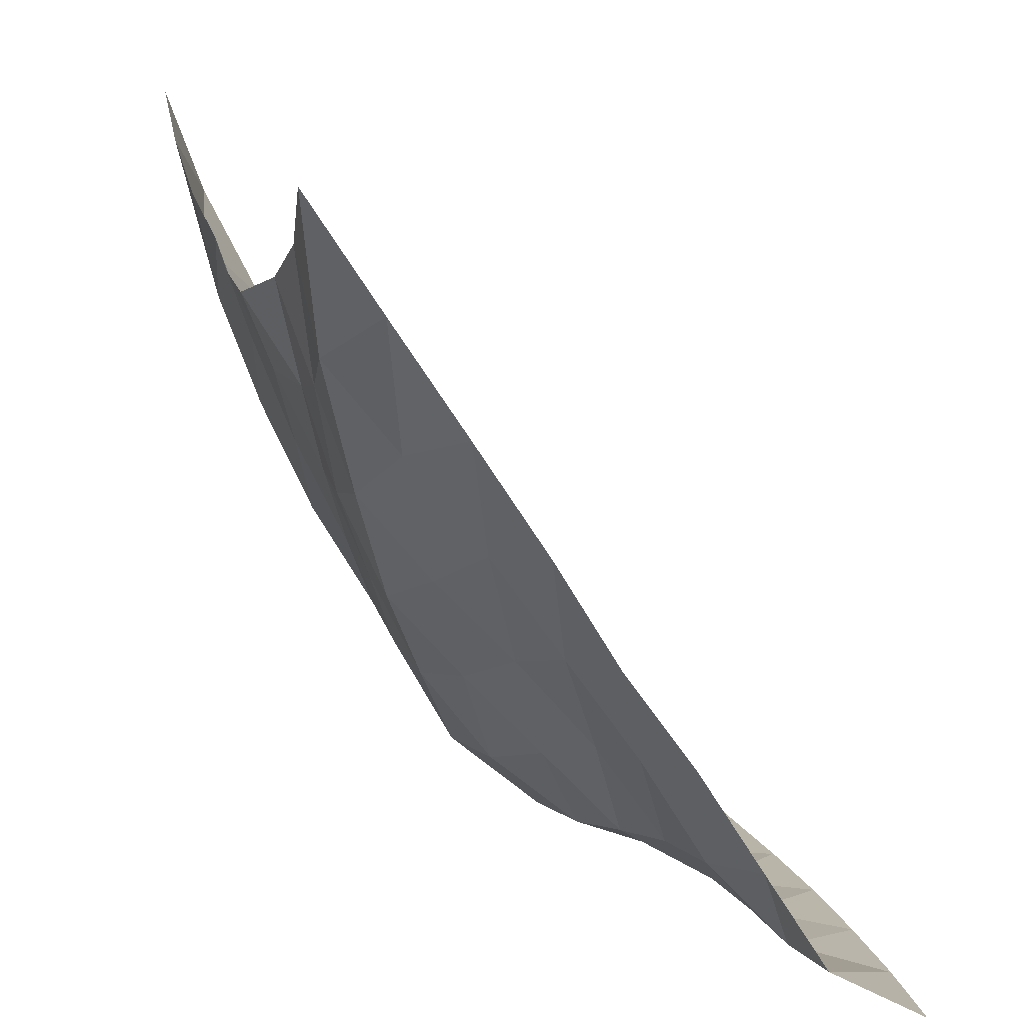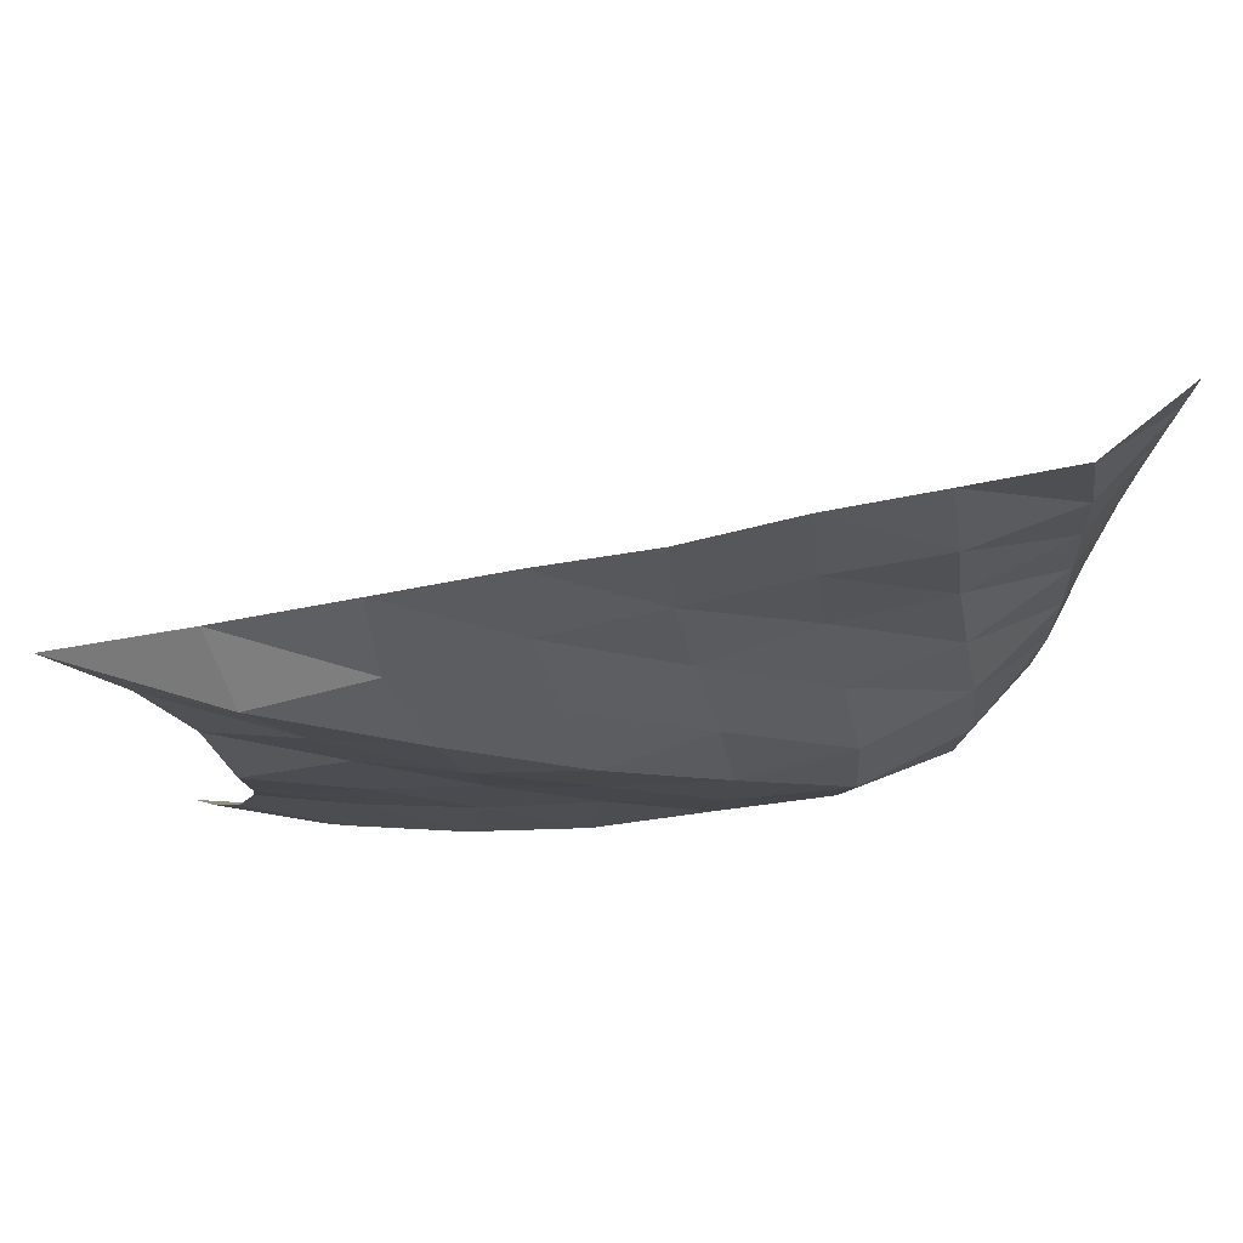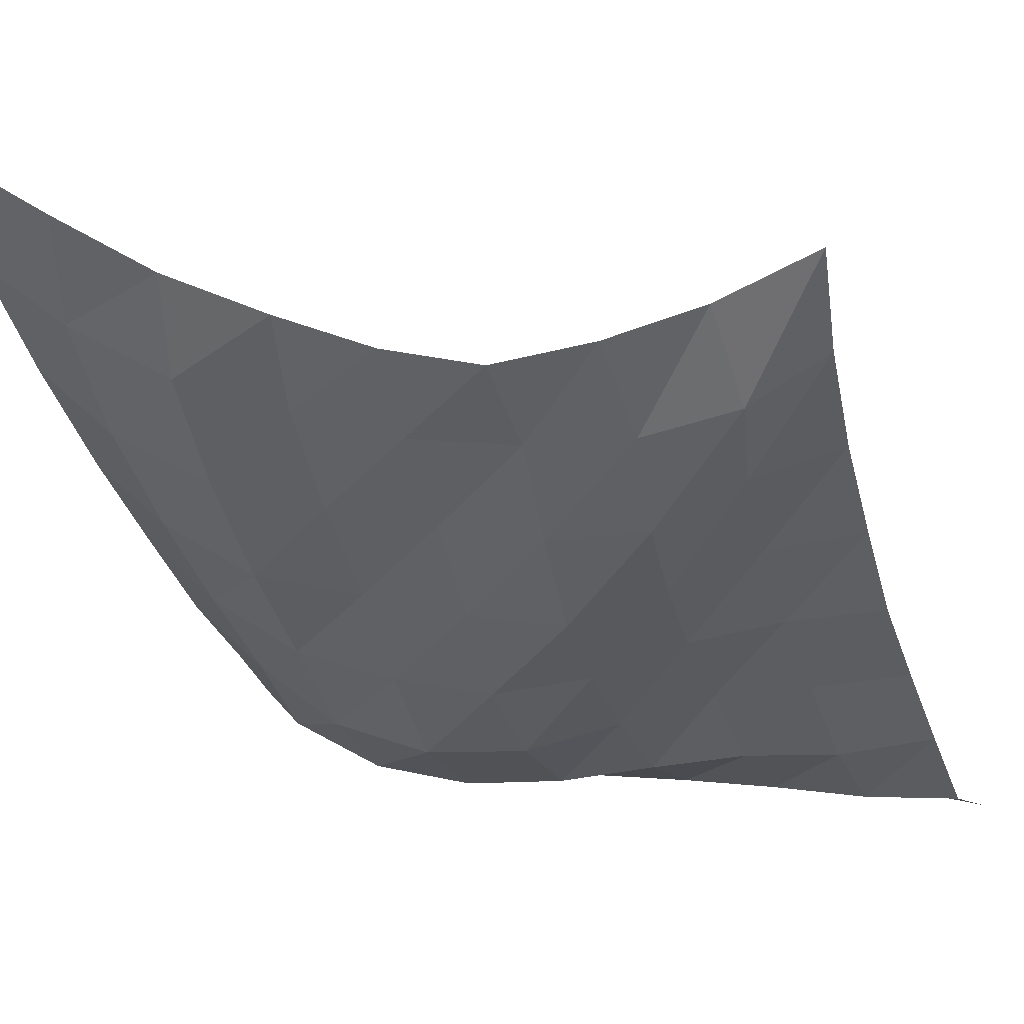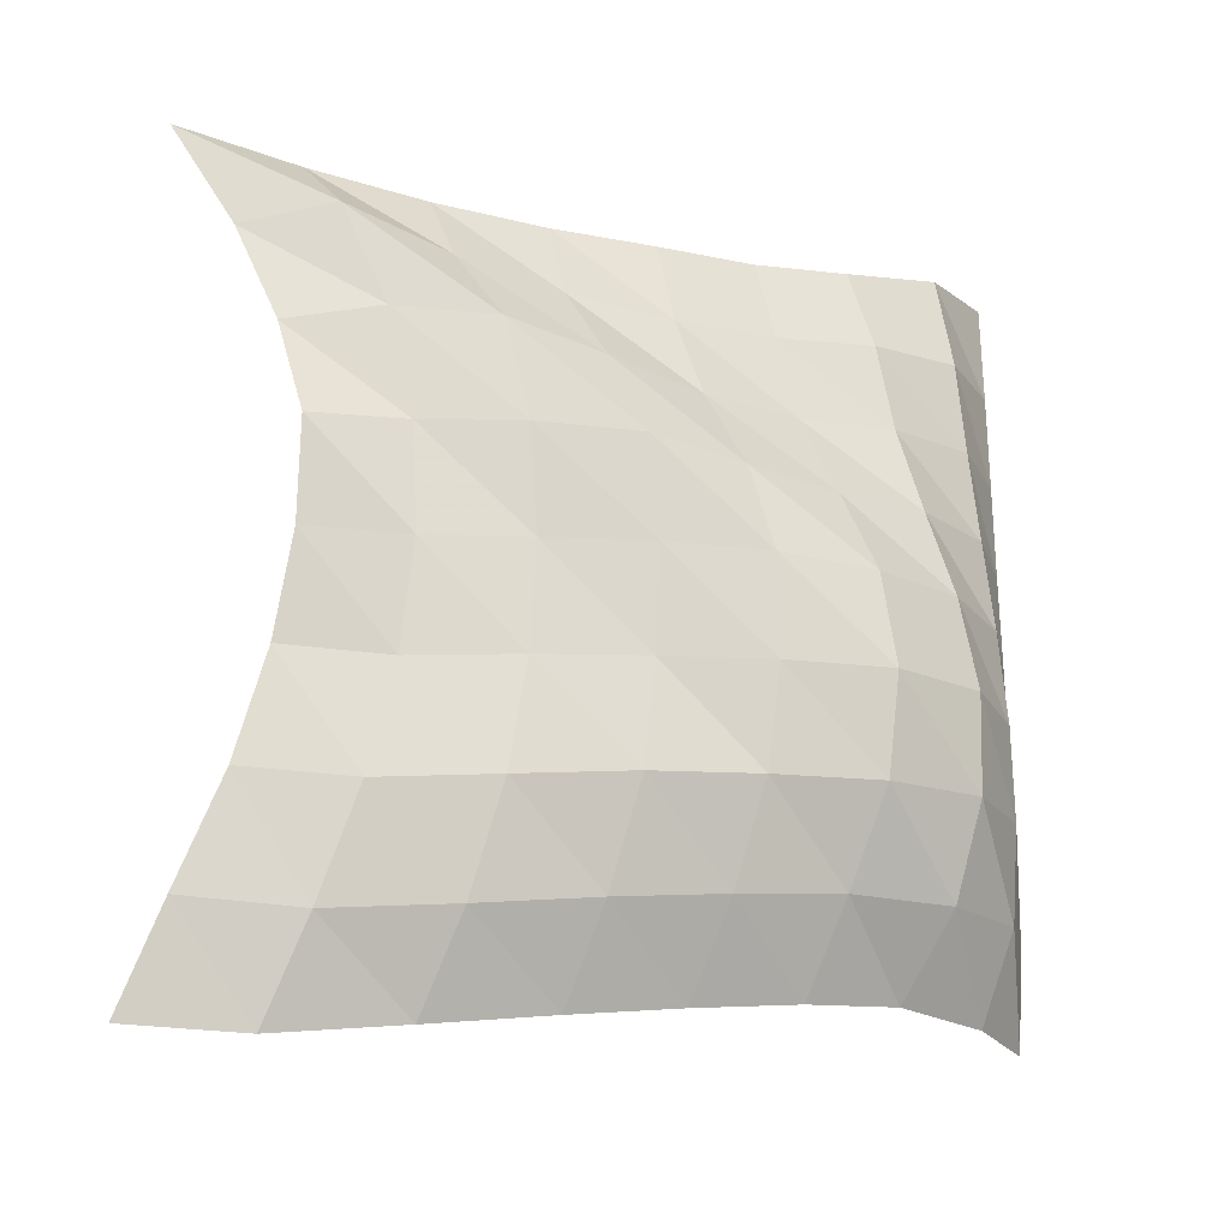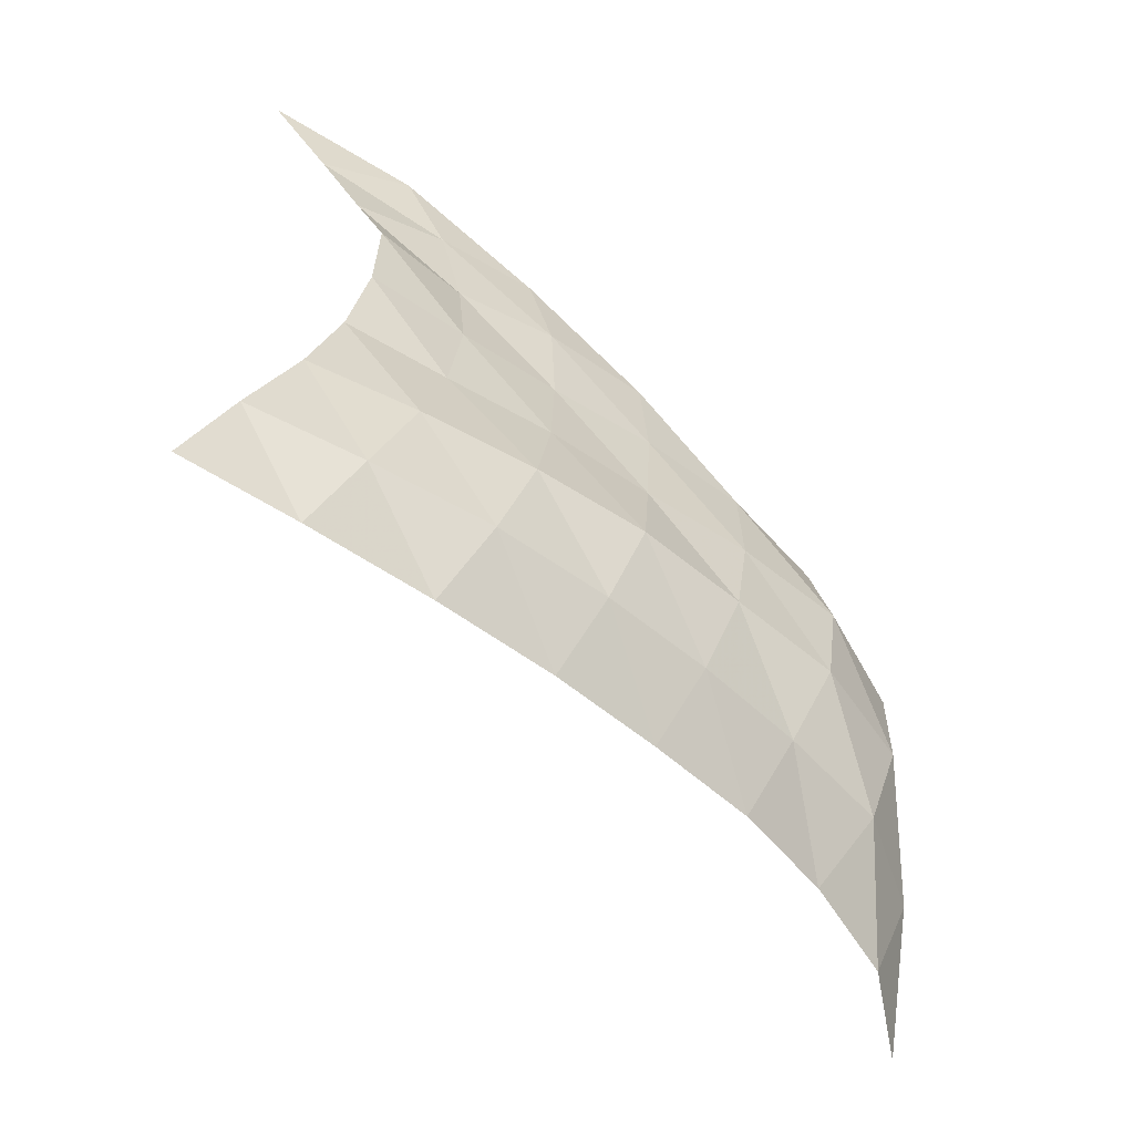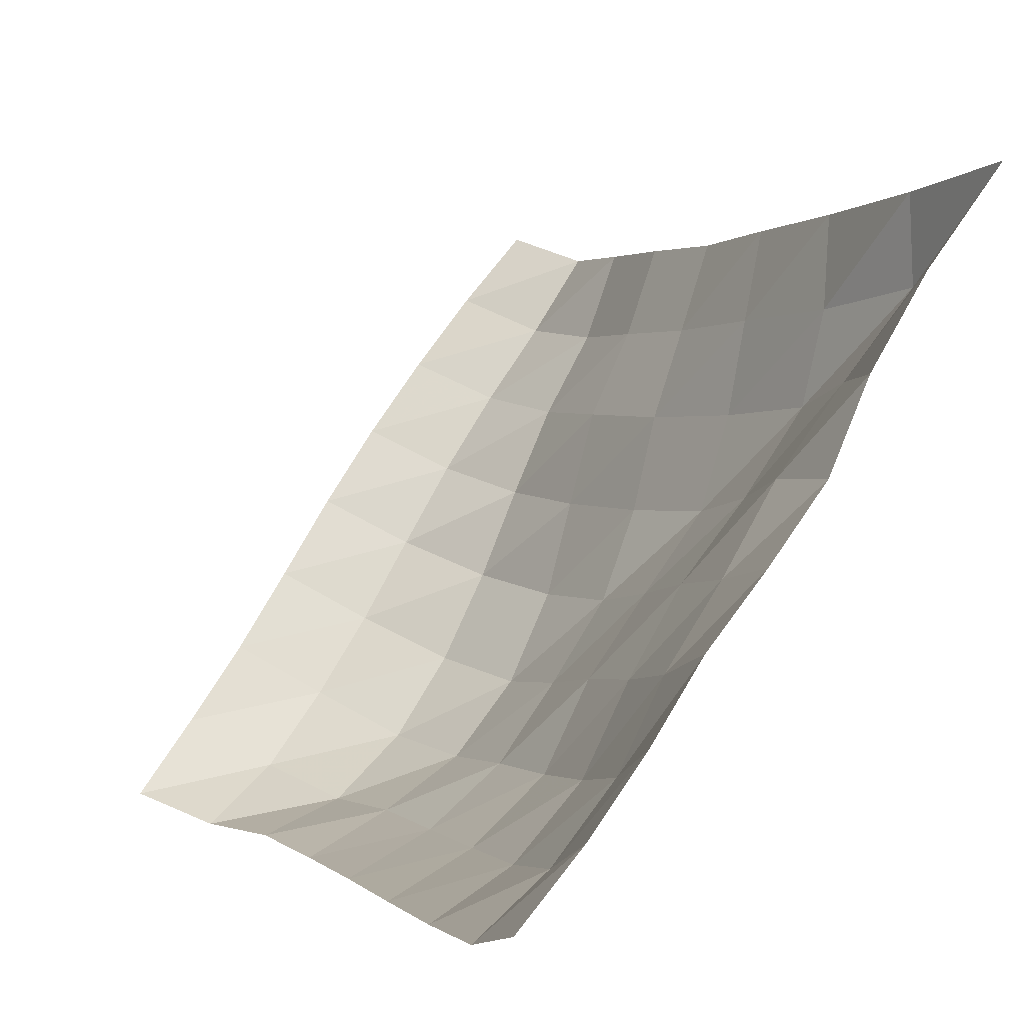
<metadata>
{"format":"obj","ext":"obj","renderer":"f3d","projection":"perspective","resolution":1024,"background":"white","views":[{"elev":14.9,"azim":-14.9,"up":"+Y"},{"elev":78.2,"azim":-67.0,"up":"+Z"},{"elev":21.5,"azim":-68.2,"up":"+Y"},{"elev":-20.9,"azim":-86.0,"up":"+Z"},{"elev":-60.6,"azim":-102.7,"up":"+Z"},{"elev":67.1,"azim":-148.1,"up":"+Y"}]}
</metadata>
<code>
v -1 0 -1
v -1.01 -0.1028 -0.7474
v -1.004 -0.2089 -0.4834
v -0.989 -0.2782 -0.2196
v -1 -0.3203 0.03583
v -1.008 -0.325 0.2888
v -0.9713 -0.2548 0.5259
v -0.9696 -0.149 0.7615
v -1 0 1
v -0.9028 -0.2709 -1.004
v -0.9416 -0.3781 -0.7636
v -0.9457 -0.4725 -0.4958
v -0.907 -0.5271 -0.2233
v -0.8984 -0.556 0.04906
v -0.882 -0.5399 0.3223
v -0.9018 -0.4818 0.5889
v -0.9339 -0.3746 0.8292
v -0.8254 -0.2662 0.9819
v -0.7623 -0.5632 -0.9598
v -0.8313 -0.6697 -0.7298
v -0.8487 -0.7499 -0.4641
v -0.81 -0.7874 -0.1911
v -0.7911 -0.7987 0.08101
v -0.81 -0.7858 0.3449
v -0.8181 -0.7251 0.5969
v -0.754 -0.5996 0.7888
v -0.6519 -0.5301 0.981
v -0.6114 -0.8447 -0.9116
v -0.6913 -0.9433 -0.6842
v -0.7285 -1.023 -0.425
v -0.6904 -1.045 -0.1581
v -0.6911 -1.055 0.1068
v -0.7007 -1.036 0.3606
v -0.6427 -0.9403 0.5819
v -0.5661 -0.8355 0.7799
v -0.4848 -0.7895 0.9953
v -0.4582 -1.097 -0.8676
v -0.5397 -1.199 -0.6419
v -0.5815 -1.278 -0.3917
v -0.5779 -1.31 -0.1323
v -0.5706 -1.307 0.1238
v -0.5202 -1.246 0.3576
v -0.4499 -1.148 0.5695
v -0.3974 -1.078 0.7891
v -0.3384 -1.036 1.017
v -0.2997 -1.343 -0.8282
v -0.3751 -1.445 -0.6032
v -0.4318 -1.54 -0.366
v -0.438 -1.57 -0.1091
v -0.3985 -1.537 0.1408
v -0.3299 -1.453 0.3639
v -0.2636 -1.366 0.5839
v -0.2314 -1.317 0.8167
v -0.1761 -1.267 1.047
v -0.1262 -1.556 -0.7997
v -0.2027 -1.685 -0.5917
v -0.2277 -1.754 -0.3453
v -0.2144 -1.763 -0.09076
v -0.1813 -1.723 0.1562
v -0.1409 -1.658 0.3896
v -0.1052 -1.598 0.622
v -0.08676 -1.559 0.8585
v -0.03562 -1.497 1.087
v 0.0591 -1.746 -0.8155
v 0.03704 -1.83 -0.5801
v 0.0412 -1.849 -0.3318
v 0.05556 -1.847 -0.08472
v 0.07724 -1.83 0.1614
v 0.09511 -1.807 0.405
v 0.1022 -1.784 0.6482
v 0.1002 -1.763 0.8902
v 0.1033 -1.723 1.13
v 0.2939 -1.848 -0.8286
v 0.3003 -1.865 -0.5804
v 0.3076 -1.867 -0.3333
v 0.3248 -1.866 -0.08703
v 0.344 -1.864 0.1606
v 0.3551 -1.861 0.4094
v 0.3561 -1.858 0.6589
v 0.348 -1.854 0.9075
v 0.3281 -1.848 1.155
f 1 10 2
f 2 10 11
f 2 11 3
f 3 11 12
f 3 12 4
f 4 12 13
f 4 13 5
f 5 13 14
f 5 14 6
f 6 14 15
f 6 15 7
f 7 15 16
f 7 16 8
f 8 16 17
f 8 17 9
f 9 17 18
f 10 19 11
f 11 19 20
f 11 20 12
f 12 20 21
f 12 21 13
f 13 21 22
f 13 22 14
f 14 22 23
f 14 23 15
f 15 23 24
f 15 24 16
f 16 24 25
f 16 25 17
f 17 25 26
f 17 26 18
f 18 26 27
f 19 28 20
f 20 28 29
f 20 29 21
f 21 29 30
f 21 30 22
f 22 30 31
f 22 31 23
f 23 31 32
f 23 32 24
f 24 32 33
f 24 33 25
f 25 33 34
f 25 34 26
f 26 34 35
f 26 35 27
f 27 35 36
f 28 37 29
f 29 37 38
f 29 38 30
f 30 38 39
f 30 39 31
f 31 39 40
f 31 40 32
f 32 40 41
f 32 41 33
f 33 41 42
f 33 42 34
f 34 42 43
f 34 43 35
f 35 43 44
f 35 44 36
f 36 44 45
f 37 46 38
f 38 46 47
f 38 47 39
f 39 47 48
f 39 48 40
f 40 48 49
f 40 49 41
f 41 49 50
f 41 50 42
f 42 50 51
f 42 51 43
f 43 51 52
f 43 52 44
f 44 52 53
f 44 53 45
f 45 53 54
f 46 55 47
f 47 55 56
f 47 56 48
f 48 56 57
f 48 57 49
f 49 57 58
f 49 58 50
f 50 58 59
f 50 59 51
f 51 59 60
f 51 60 52
f 52 60 61
f 52 61 53
f 53 61 62
f 53 62 54
f 54 62 63
f 55 64 56
f 56 64 65
f 56 65 57
f 57 65 66
f 57 66 58
f 58 66 67
f 58 67 59
f 59 67 68
f 59 68 60
f 60 68 69
f 60 69 61
f 61 69 70
f 61 70 62
f 62 70 71
f 62 71 63
f 63 71 72
f 64 73 65
f 65 73 74
f 65 74 66
f 66 74 75
f 66 75 67
f 67 75 76
f 67 76 68
f 68 76 77
f 68 77 69
f 69 77 78
f 69 78 70
f 70 78 79
f 70 79 71
f 71 79 80
f 71 80 72
f 72 80 81

</code>
